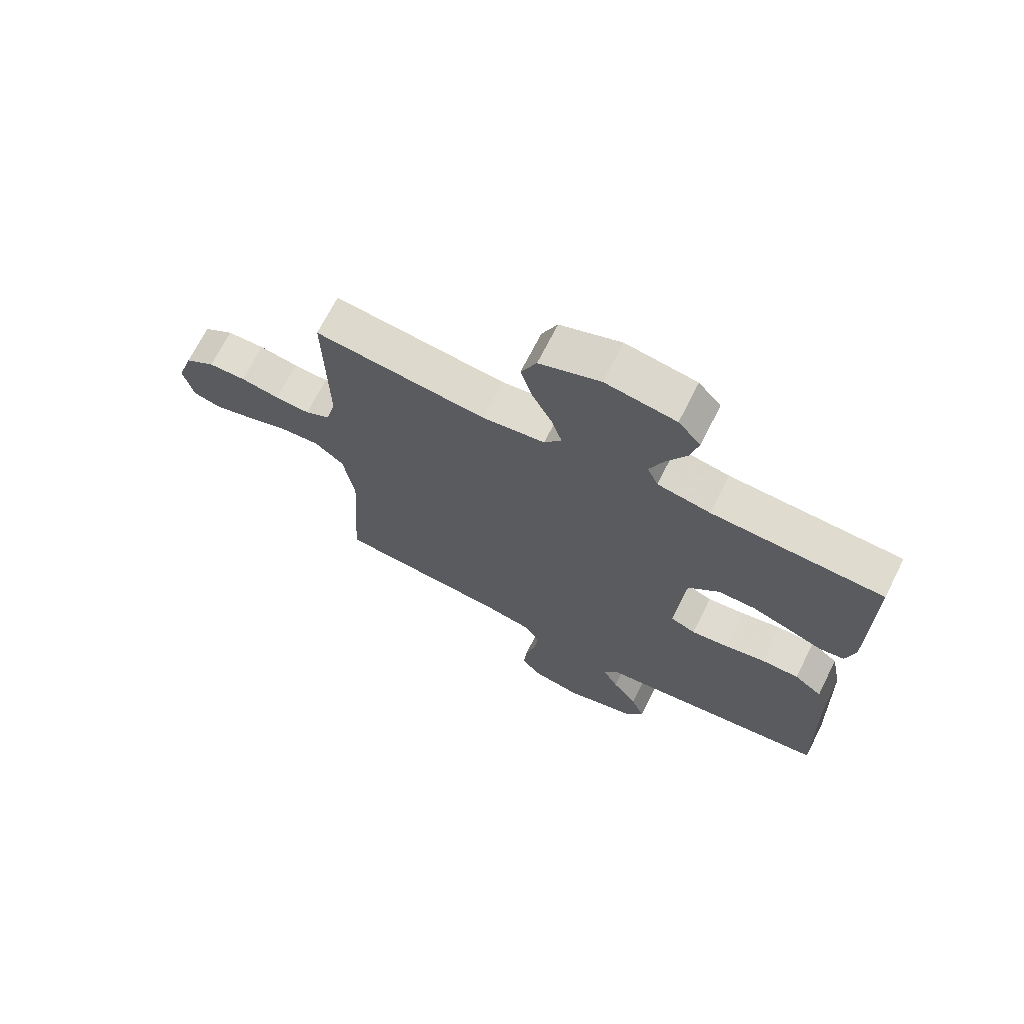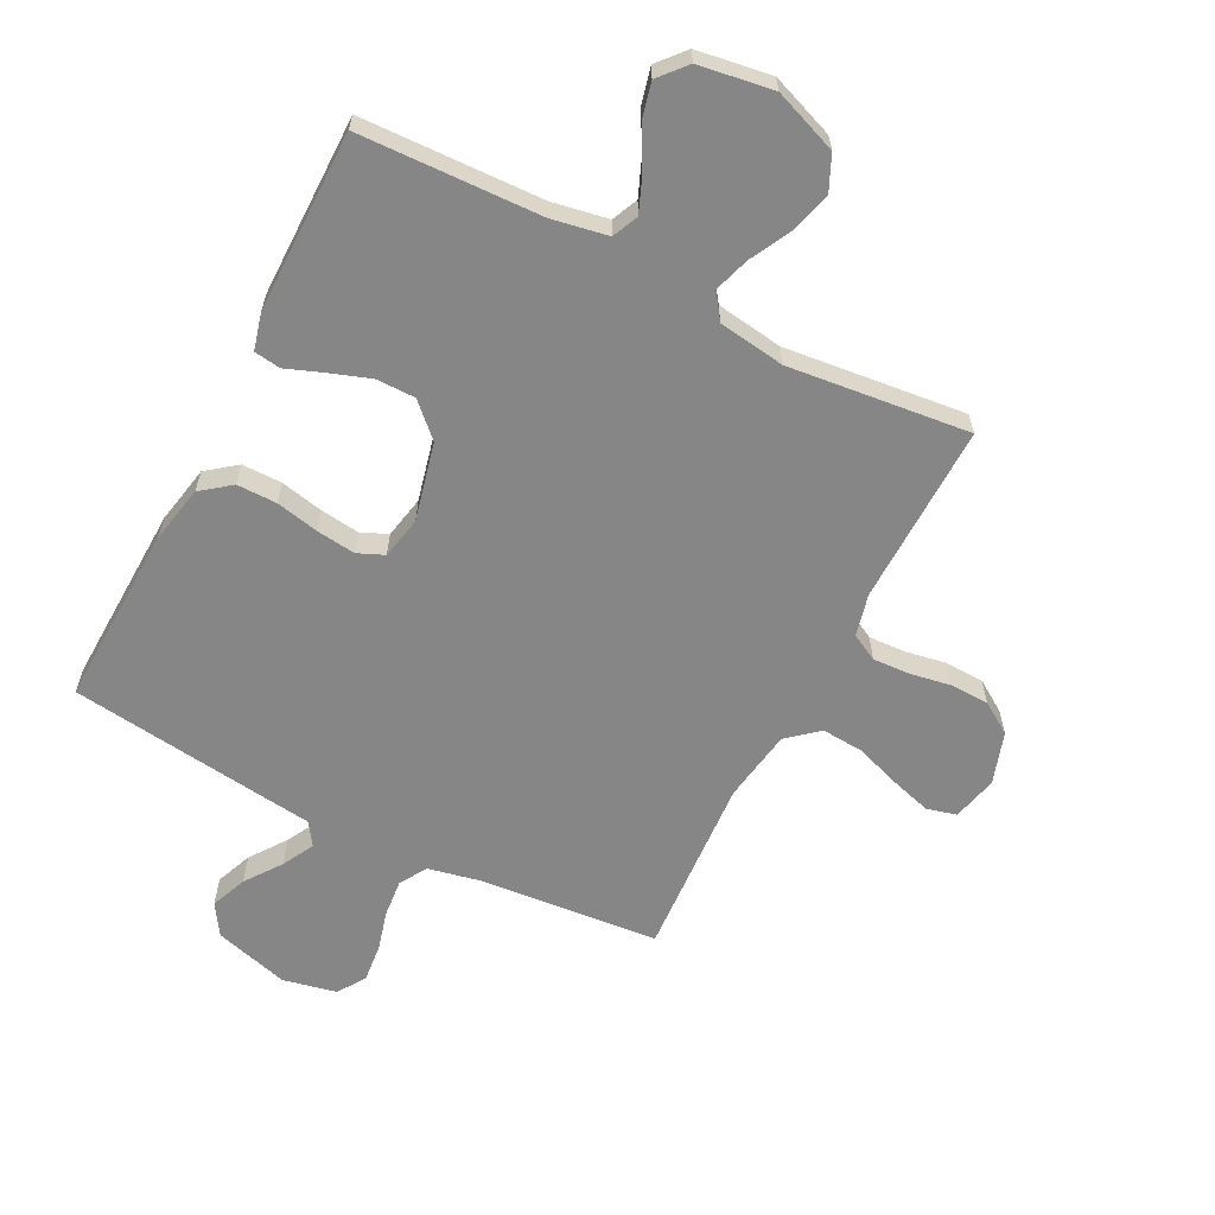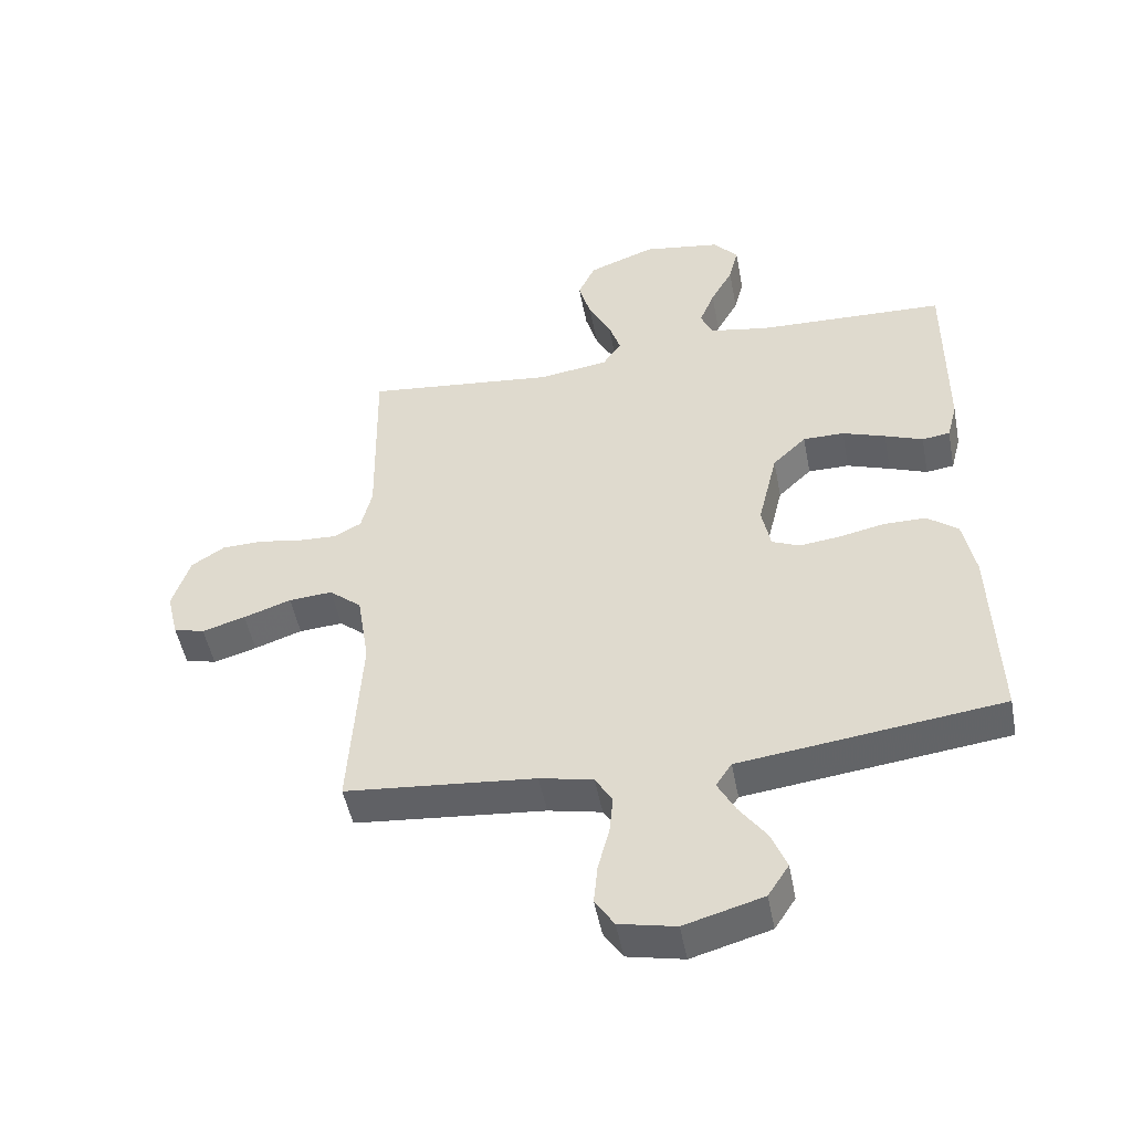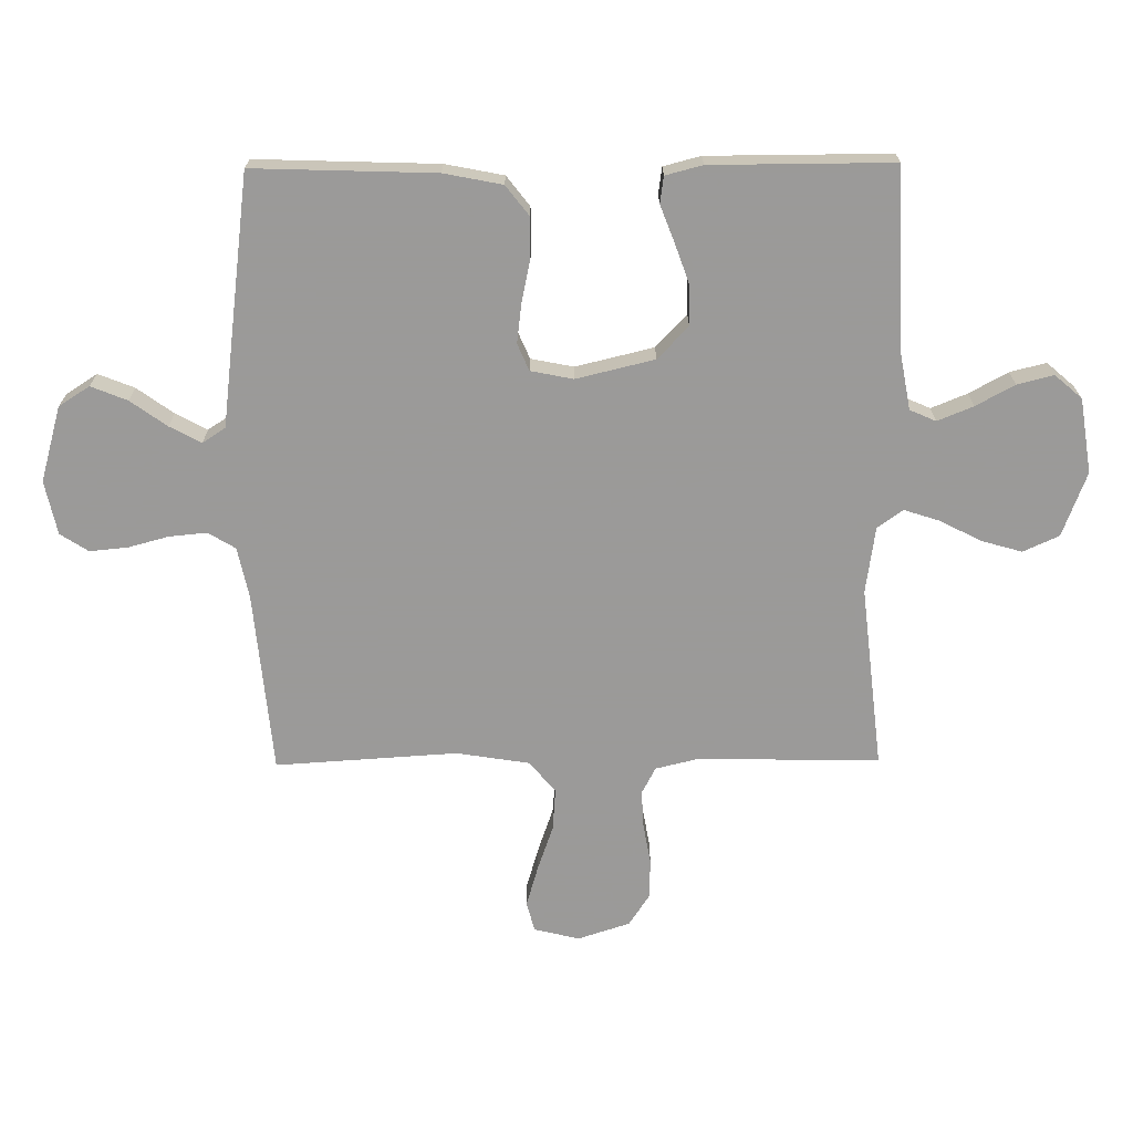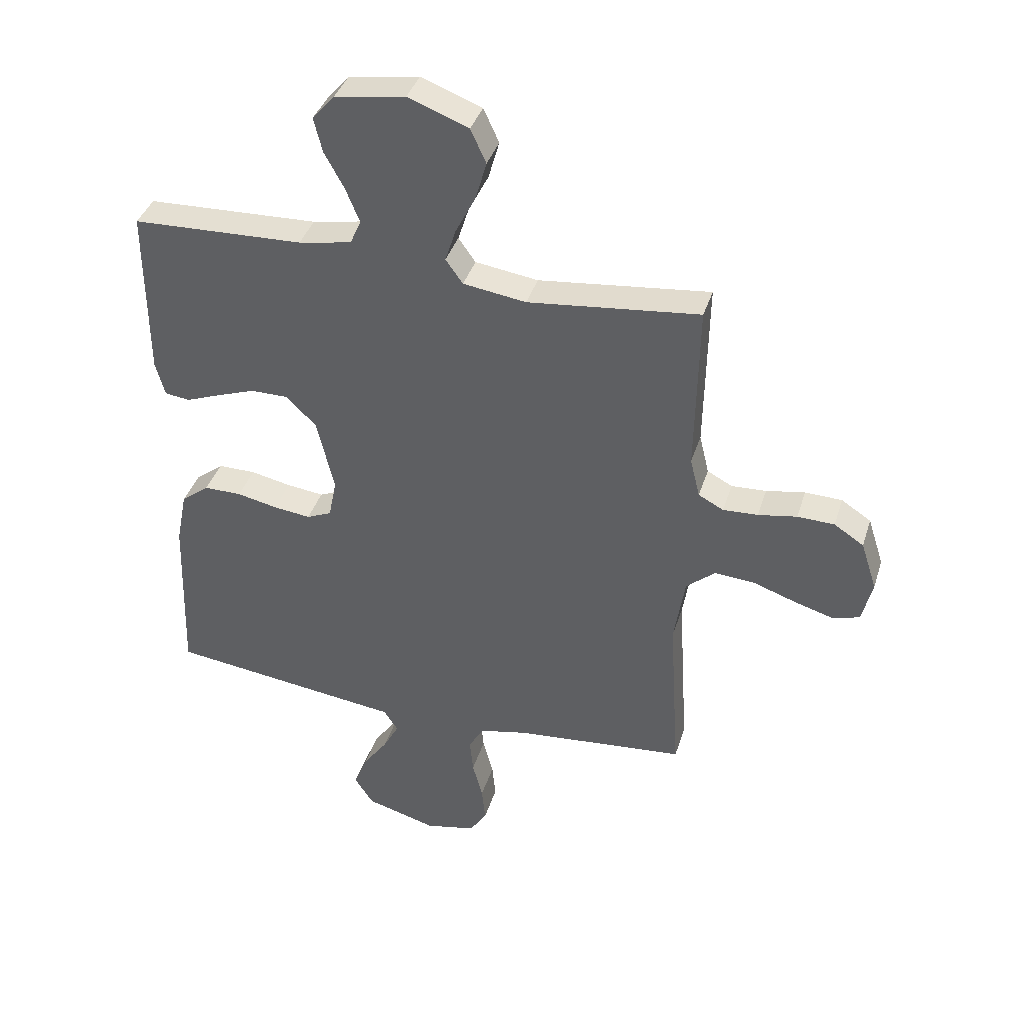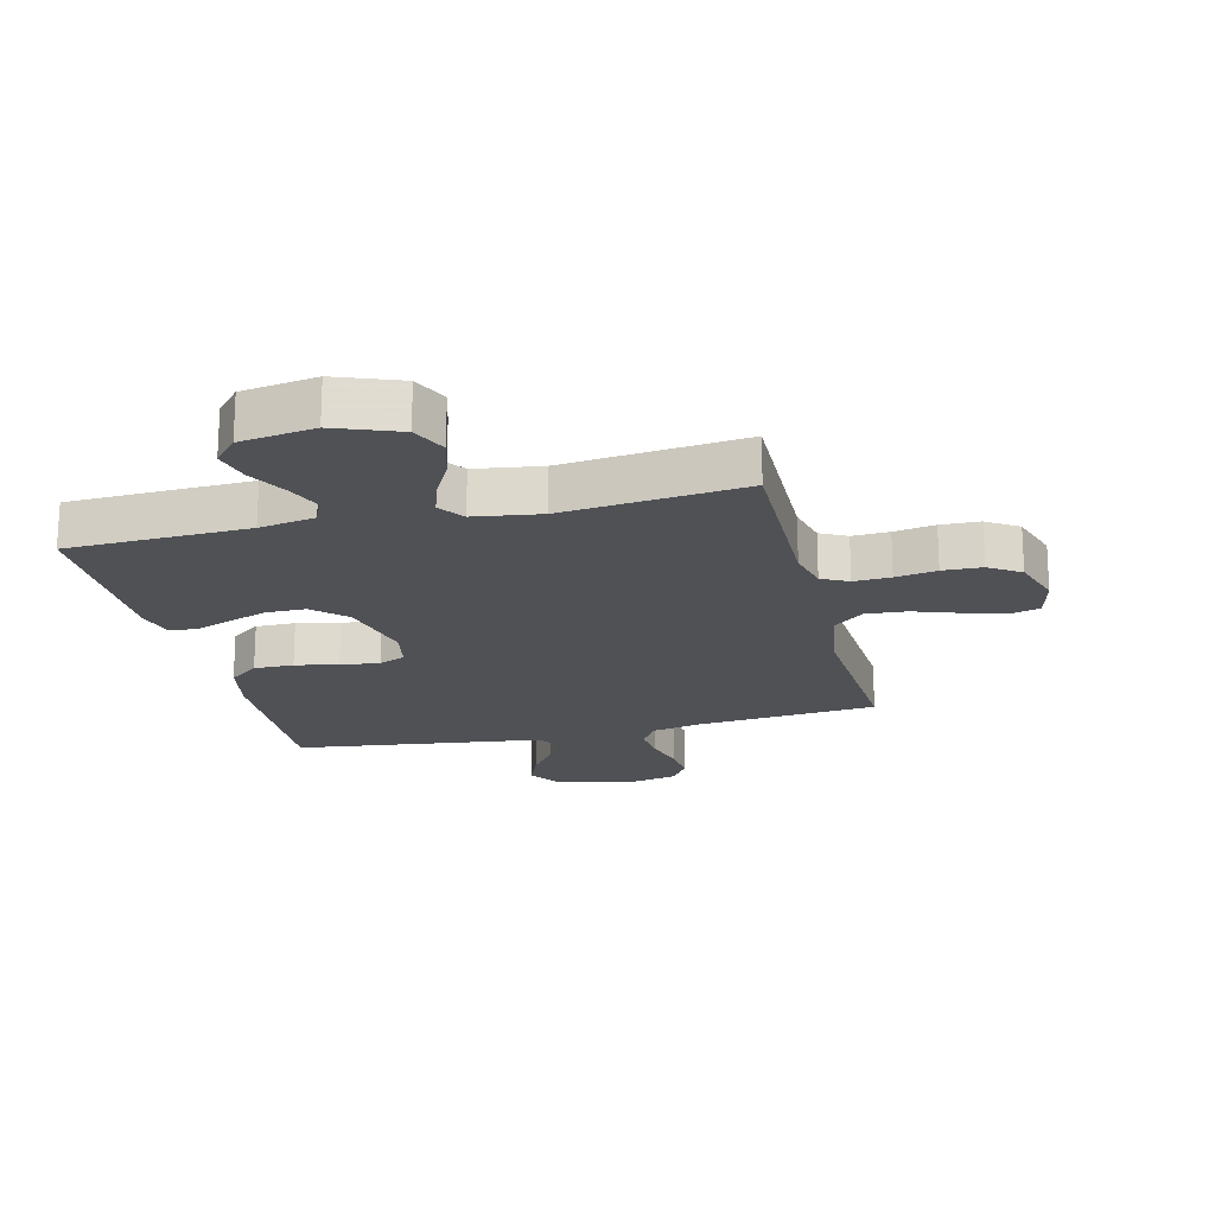
<metadata>
{"format":"obj","ext":"obj","renderer":"f3d","projection":"perspective","resolution":1024,"background":"white","views":[{"elev":69.8,"azim":-153.3,"up":"+Z"},{"elev":-62.0,"azim":-27.2,"up":"+Y"},{"elev":-49.3,"azim":-169.2,"up":"+Z"},{"elev":-69.5,"azim":-89.5,"up":"+Y"},{"elev":38.7,"azim":16.8,"up":"+Z"},{"elev":-19.5,"azim":13.7,"up":"+Y"}]}
</metadata>
<code>
v 0.5 0.07 -0.5
v 0.2 0.07 -0.528
v 0.116 0.07 -0.546
v 0.089 0.07 -0.591
v 0.095 0.07 -0.653
v 0.113 0.07 -0.72
v 0.119 0.07 -0.783
v 0.089 0.07 -0.829
v 0 0.07 -0.848
v -0.124 0.07 -0.813
v -0.157 0.07 -0.762
v -0.133 0.07 -0.702
v -0.09 0.07 -0.642
v -0.062 0.07 -0.59
v -0.087 0.07 -0.552
v -0.2 0.07 -0.538
v -0.5 0.07 -0.5
v -0.49 0.07 -0.2
v -0.471 0.07 -0.104
v -0.422 0.07 -0.066
v -0.356 0.07 -0.066
v -0.285 0.07 -0.081
v -0.22 0.07 -0.089
v -0.176 0.07 -0.07
v -0.162 0.07 0
v -0.193 0.07 0.129
v -0.246 0.07 0.18
v -0.311 0.07 0.18
v -0.379 0.07 0.156
v -0.439 0.07 0.133
v -0.483 0.07 0.139
v -0.499 0.07 0.2
v -0.5 0.07 0.5
v -0.2 0.07 0.511
v -0.107 0.07 0.528
v -0.088 0.07 0.571
v -0.112 0.07 0.63
v -0.147 0.07 0.694
v -0.162 0.07 0.754
v -0.123 0.07 0.799
v 0 0.07 0.818
v 0.106 0.07 0.778
v 0.133 0.07 0.719
v 0.114 0.07 0.652
v 0.079 0.07 0.584
v 0.06 0.07 0.525
v 0.09 0.07 0.483
v 0.2 0.07 0.467
v 0.5 0.07 0.5
v 0.495 0.07 0.2
v 0.512 0.07 0.13
v 0.556 0.07 0.107
v 0.617 0.07 0.11
v 0.685 0.07 0.122
v 0.75 0.07 0.12
v 0.802 0.07 0.086
v 0.83 0.07 0
v 0.812 0.07 -0.075
v 0.763 0.07 -0.088
v 0.695 0.07 -0.068
v 0.62 0.07 -0.042
v 0.551 0.07 -0.037
v 0.5 0.07 -0.08
v 0.481 0.07 -0.2
v 0.5 0 -0.5
v 0.2 0 -0.528
v 0.116 0 -0.546
v 0.089 0 -0.591
v 0.095 0 -0.653
v 0.113 0 -0.72
v 0.119 0 -0.783
v 0.089 0 -0.829
v 0 0 -0.848
v -0.124 0 -0.813
v -0.157 0 -0.762
v -0.133 0 -0.702
v -0.09 0 -0.642
v -0.062 0 -0.59
v -0.087 0 -0.552
v -0.2 0 -0.538
v -0.5 0 -0.5
v -0.49 0 -0.2
v -0.471 0 -0.104
v -0.422 0 -0.066
v -0.356 0 -0.066
v -0.285 0 -0.081
v -0.22 0 -0.089
v -0.176 0 -0.07
v -0.162 0 0
v -0.193 0 0.129
v -0.246 0 0.18
v -0.311 0 0.18
v -0.379 0 0.156
v -0.439 0 0.133
v -0.483 0 0.139
v -0.499 0 0.2
v -0.5 0 0.5
v -0.2 0 0.511
v -0.107 0 0.528
v -0.088 0 0.571
v -0.112 0 0.63
v -0.147 0 0.694
v -0.162 0 0.754
v -0.123 0 0.799
v 0 0 0.818
v 0.106 0 0.778
v 0.133 0 0.719
v 0.114 0 0.652
v 0.079 0 0.584
v 0.06 0 0.525
v 0.09 0 0.483
v 0.2 0 0.467
v 0.5 0 0.5
v 0.495 0 0.2
v 0.512 0 0.13
v 0.556 0 0.107
v 0.617 0 0.11
v 0.685 0 0.122
v 0.75 0 0.12
v 0.802 0 0.086
v 0.83 0 0
v 0.812 0 -0.075
v 0.763 0 -0.088
v 0.695 0 -0.068
v 0.62 0 -0.042
v 0.551 0 -0.037
v 0.5 0 -0.08
v 0.481 0 -0.2
f 59 60 61
f 58 59 61
f 57 58 61
f 56 57 61
f 55 56 61
f 54 55 61
f 53 54 61
f 52 53 61 62
f 51 52 62 63
f 48 49 50
f 51 63 64
f 50 51 64
f 48 50 64
f 47 48 64
f 43 44 45
f 42 43 45
f 41 42 45
f 40 41 45
f 39 40 45
f 38 39 45
f 37 38 45
f 36 37 45 46
f 64 1 2
f 47 64 2
f 46 47 2
f 36 46 2
f 35 36 2
f 32 33 34
f 31 32 34
f 30 31 34
f 29 30 34
f 20 21 22
f 19 20 22
f 18 19 22
f 17 18 22
f 16 17 22
f 15 16 22
f 14 15 22 23
f 11 12 13
f 10 11 13
f 9 10 13
f 8 9 13
f 7 8 13
f 6 7 13
f 5 6 13
f 4 5 13 14
f 14 23 24
f 4 14 24
f 3 4 24
f 28 29 34 35
f 27 28 35
f 26 27 35
f 35 2 3
f 26 35 3
f 25 26 3
f 3 24 25
f 125 124 123
f 125 123 122
f 125 122 121
f 125 121 120
f 125 120 119
f 125 119 118
f 125 118 117
f 126 125 117 116
f 127 126 116 115
f 114 113 112
f 128 127 115
f 128 115 114
f 128 114 112
f 128 112 111
f 109 108 107
f 109 107 106
f 109 106 105
f 109 105 104
f 109 104 103
f 109 103 102
f 109 102 101
f 110 109 101 100
f 66 65 128
f 66 128 111
f 66 111 110
f 66 110 100
f 66 100 99
f 98 97 96
f 98 96 95
f 98 95 94
f 98 94 93
f 86 85 84
f 86 84 83
f 86 83 82
f 86 82 81
f 86 81 80
f 86 80 79
f 87 86 79 78
f 77 76 75
f 77 75 74
f 77 74 73
f 77 73 72
f 77 72 71
f 77 71 70
f 77 70 69
f 78 77 69 68
f 88 87 78
f 88 78 68
f 88 68 67
f 99 98 93 92
f 99 92 91
f 99 91 90
f 67 66 99
f 67 99 90
f 67 90 89
f 89 88 67
f 1 65 66 2
f 2 66 67 3
f 3 67 68 4
f 4 68 69 5
f 5 69 70 6
f 6 70 71 7
f 7 71 72 8
f 8 72 73 9
f 9 73 74 10
f 10 74 75 11
f 11 75 76 12
f 12 76 77 13
f 13 77 78 14
f 14 78 79 15
f 15 79 80 16
f 16 80 81 17
f 17 81 82 18
f 18 82 83 19
f 19 83 84 20
f 20 84 85 21
f 21 85 86 22
f 22 86 87 23
f 23 87 88 24
f 24 88 89 25
f 25 89 90 26
f 26 90 91 27
f 27 91 92 28
f 28 92 93 29
f 29 93 94 30
f 30 94 95 31
f 31 95 96 32
f 32 96 97 33
f 33 97 98 34
f 34 98 99 35
f 35 99 100 36
f 36 100 101 37
f 37 101 102 38
f 38 102 103 39
f 39 103 104 40
f 40 104 105 41
f 41 105 106 42
f 42 106 107 43
f 43 107 108 44
f 44 108 109 45
f 45 109 110 46
f 46 110 111 47
f 47 111 112 48
f 48 112 113 49
f 49 113 114 50
f 50 114 115 51
f 51 115 116 52
f 52 116 117 53
f 53 117 118 54
f 54 118 119 55
f 55 119 120 56
f 56 120 121 57
f 57 121 122 58
f 58 122 123 59
f 59 123 124 60
f 60 124 125 61
f 61 125 126 62
f 62 126 127 63
f 63 127 128 64
f 64 128 65 1

</code>
